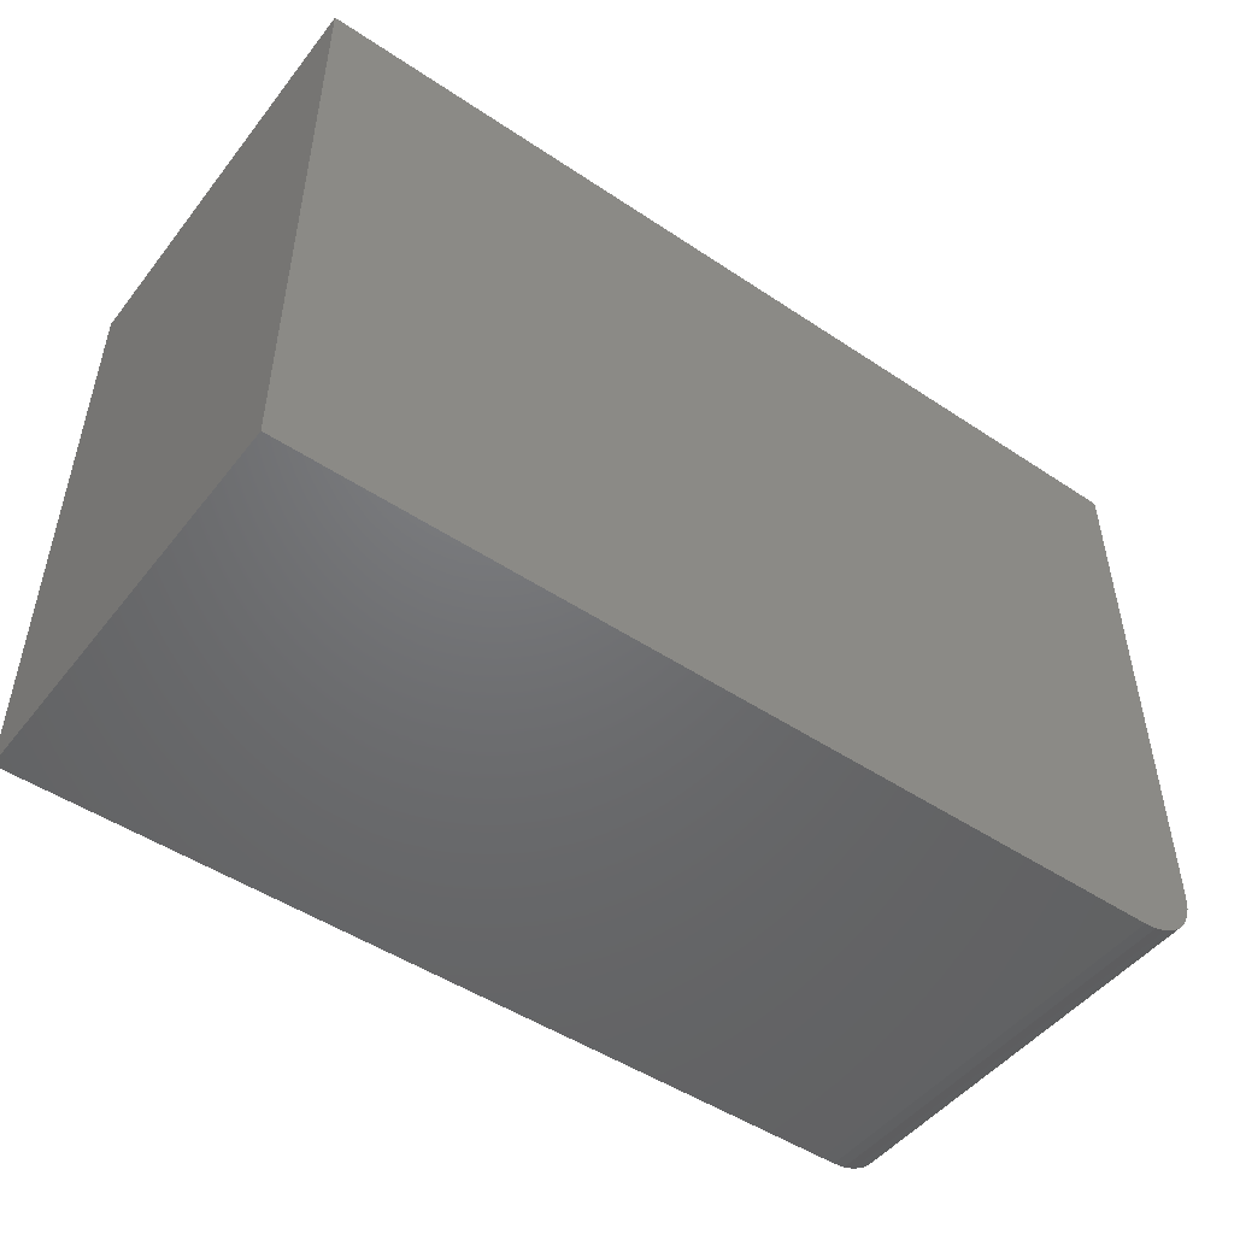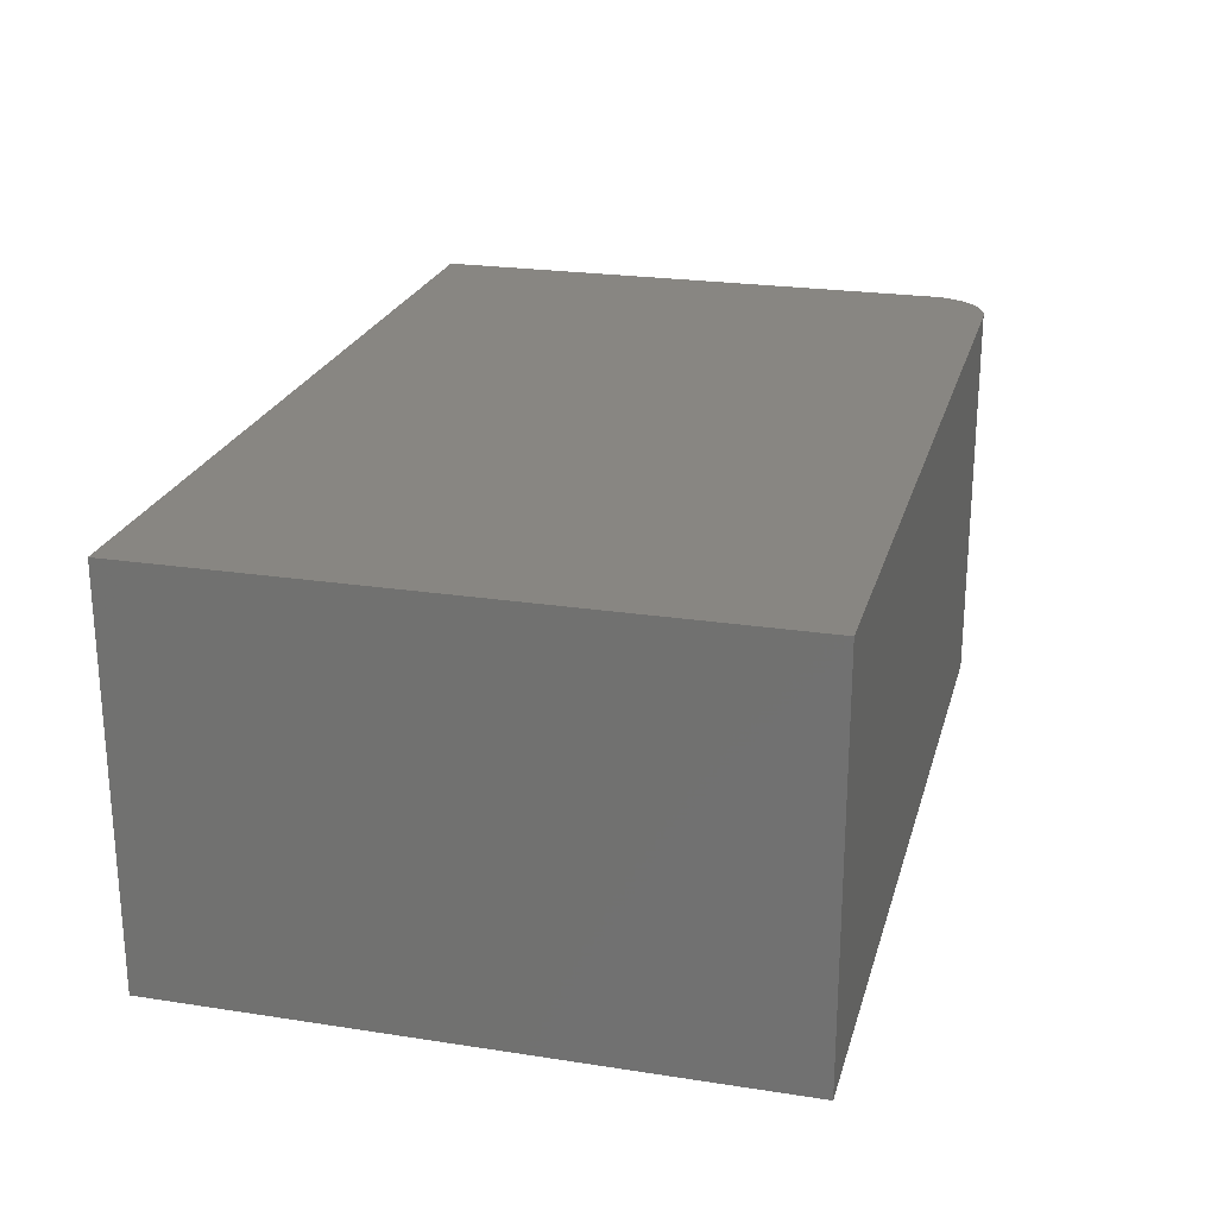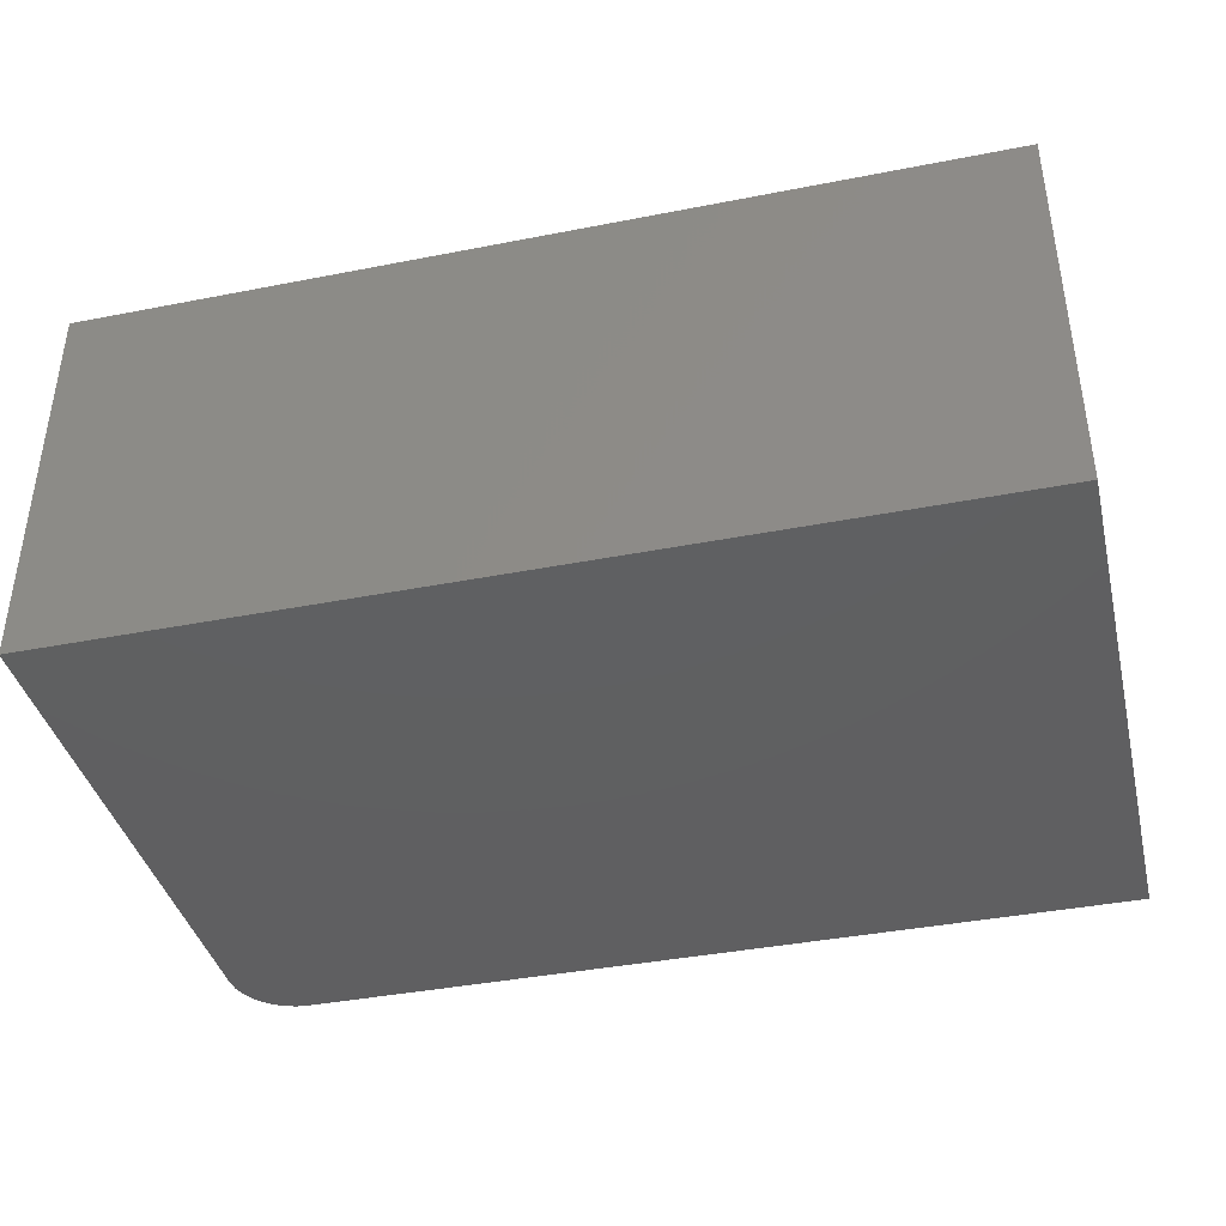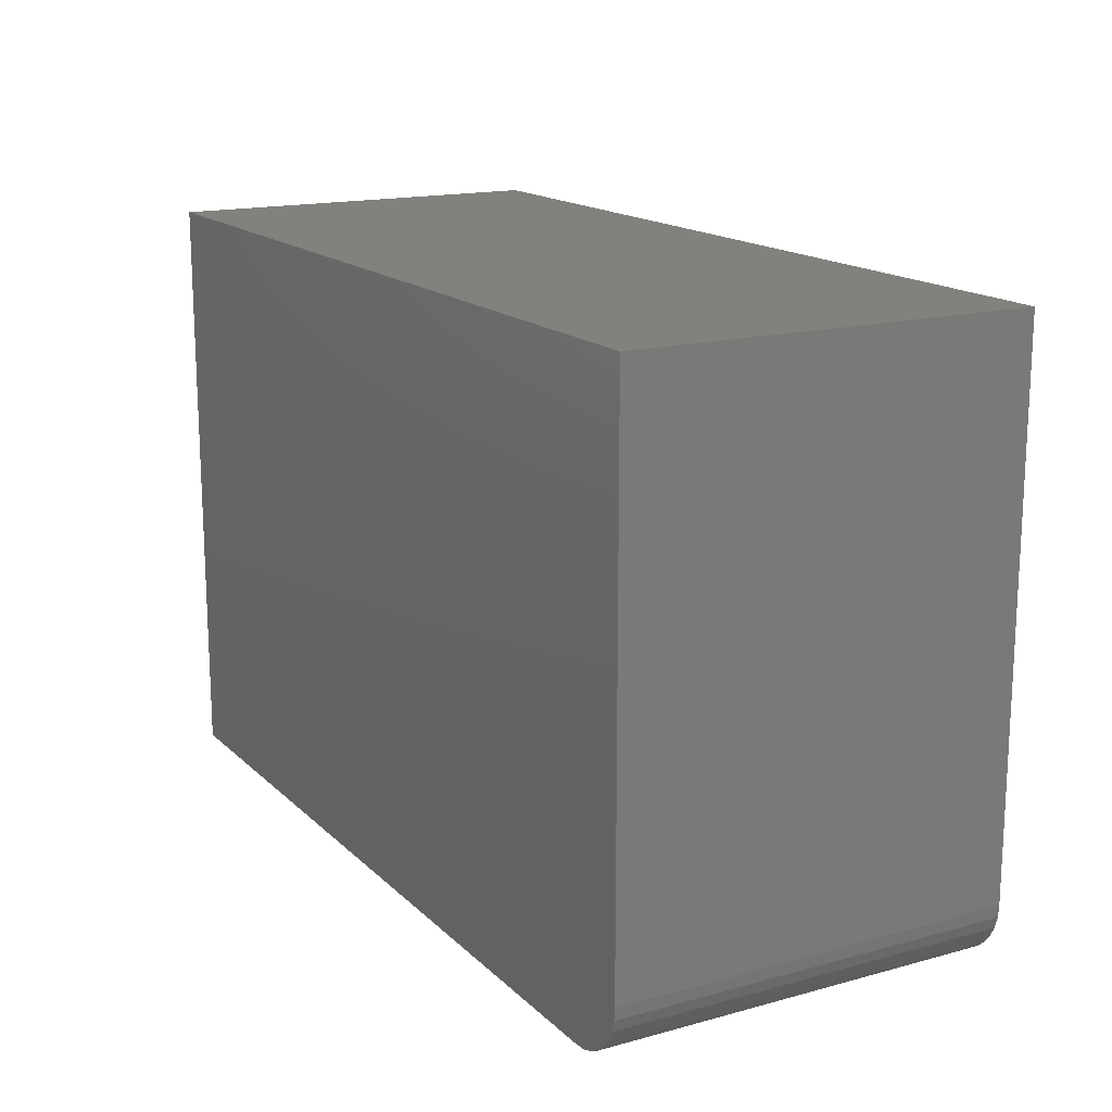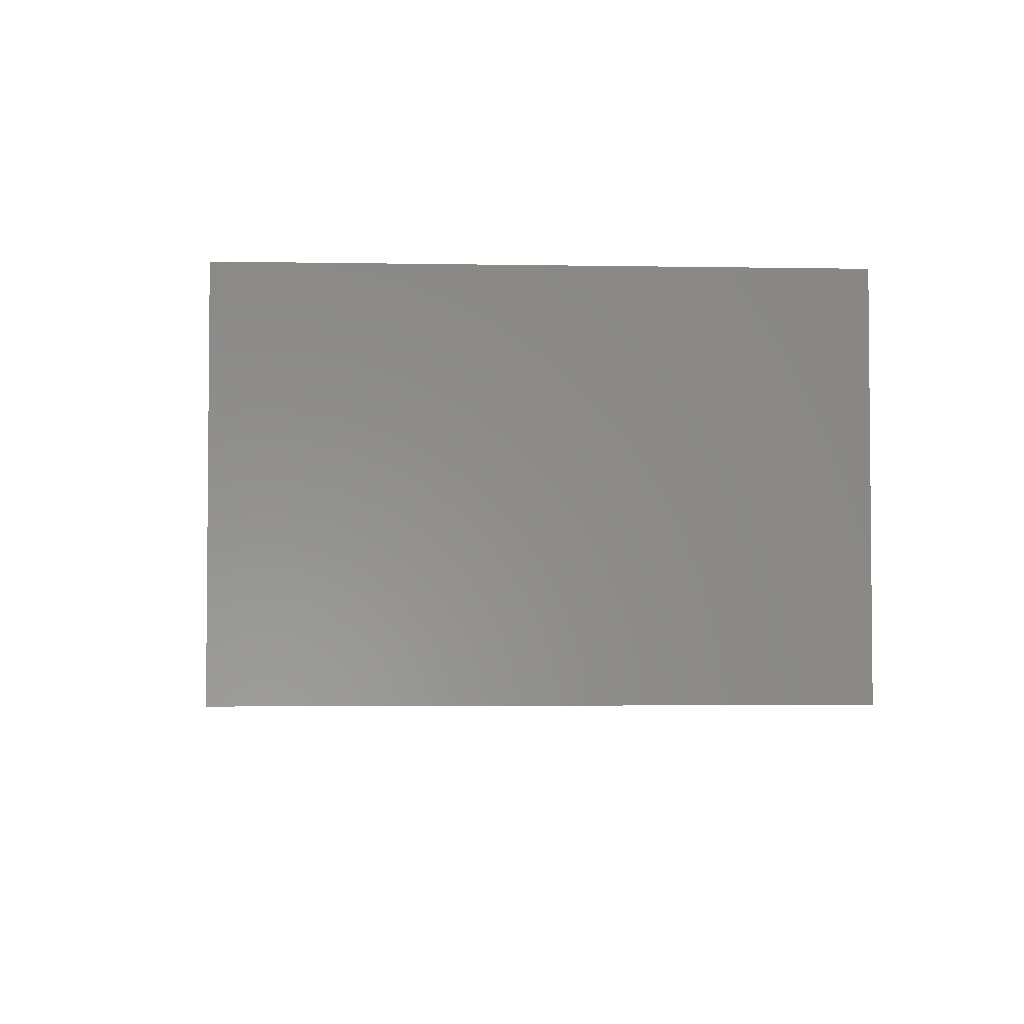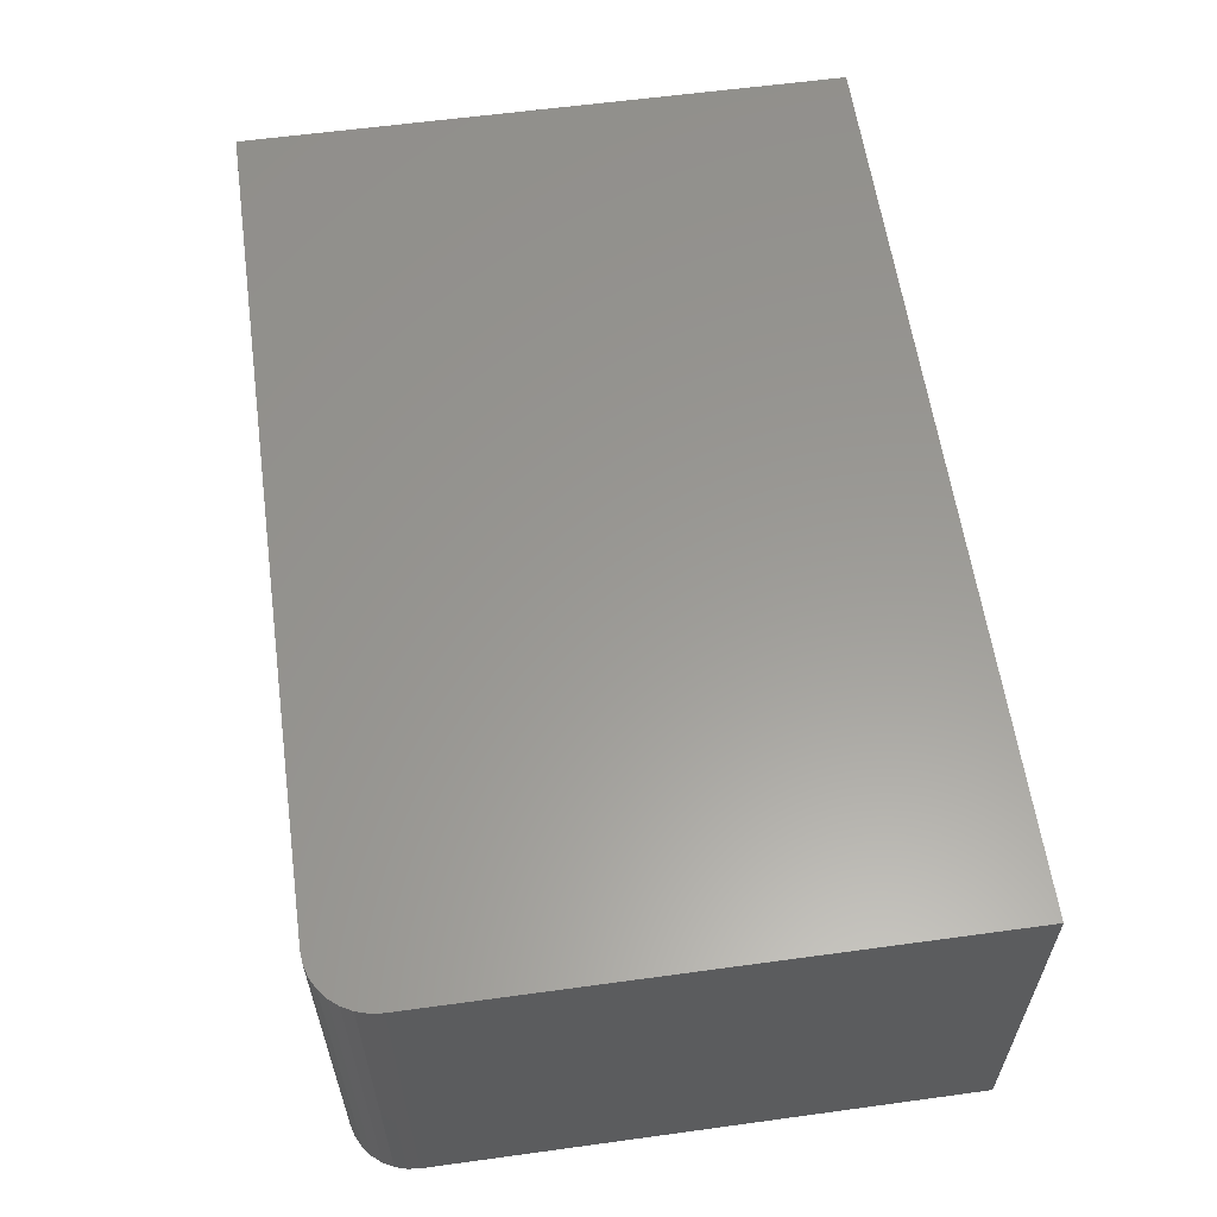
<metadata>
{"format":"stl","ext":"stl","renderer":"f3d","projection":"perspective","resolution":1024,"background":"white","views":[{"elev":-49.1,"azim":143.5,"up":"+Z"},{"elev":23.3,"azim":104.6,"up":"+Y"},{"elev":-39.8,"azim":13.6,"up":"+Y"},{"elev":16.1,"azim":-119.3,"up":"+Z"},{"elev":-3.2,"azim":86.5,"up":"+Y"},{"elev":59.5,"azim":-98.0,"up":"+Y"}]}
</metadata>
<code>
# stl→obj: 24 verts, 44 faces
v -0.7361 -0.1016 0.1225
v -0.7476 -0.1016 0.1365
v -0.7447 -0.1016 0.1311
v -0.7408 -0.1016 0.1263
v -0.2891 -0.1016 0.4229
v -0.75 -0.1016 0.4229
v -0.75 -0.1016 0.1484
v -0.7494 -0.1016 0.1423
v -0.2891 -0.1016 0.1172
v -0.7307 -0.1016 0.1196
v -0.7248 -0.1016 0.1178
v -0.7188 -0.1016 0.1172
v -0.7447 0.1016 0.1311
v -0.7476 0.1016 0.1365
v -0.7361 0.1016 0.1225
v -0.7408 0.1016 0.1263
v -0.2891 0.1016 0.4229
v -0.2891 0.1016 0.1172
v -0.7494 0.1016 0.1423
v -0.75 0.1016 0.1484
v -0.75 0.1016 0.4229
v -0.7188 0.1016 0.1172
v -0.7248 0.1016 0.1178
v -0.7307 0.1016 0.1196
f 1 2 3
f 1 3 4
f 5 6 7
f 5 7 8
f 5 8 9
f 8 2 1
f 8 1 10
f 8 10 11
f 8 11 12
f 8 12 9
f 13 14 15
f 16 13 15
f 17 18 19
f 17 19 20
f 17 20 21
f 19 18 22
f 19 22 23
f 19 23 24
f 19 24 15
f 19 15 14
f 6 21 7
f 7 21 20
f 12 22 9
f 9 22 18
f 22 12 23
f 23 12 11
f 23 11 24
f 24 11 10
f 24 10 15
f 15 10 1
f 15 1 16
f 16 1 4
f 16 4 13
f 13 4 3
f 13 3 14
f 14 3 2
f 14 2 19
f 19 2 8
f 19 8 20
f 20 8 7
f 5 17 6
f 6 17 21
f 9 18 5
f 5 18 17

</code>
